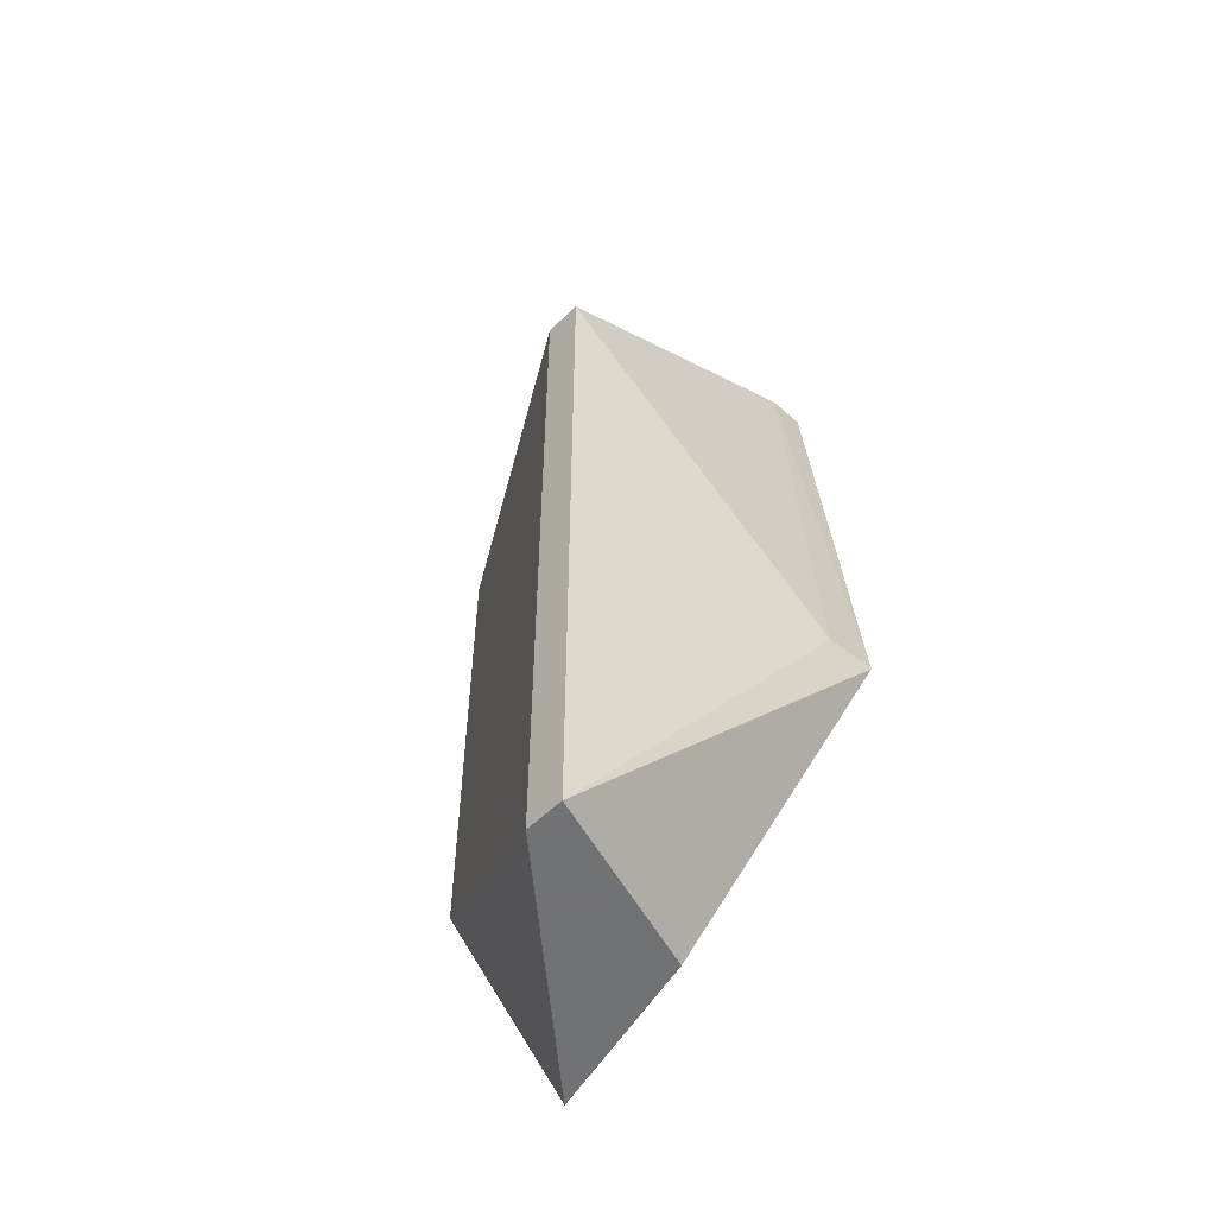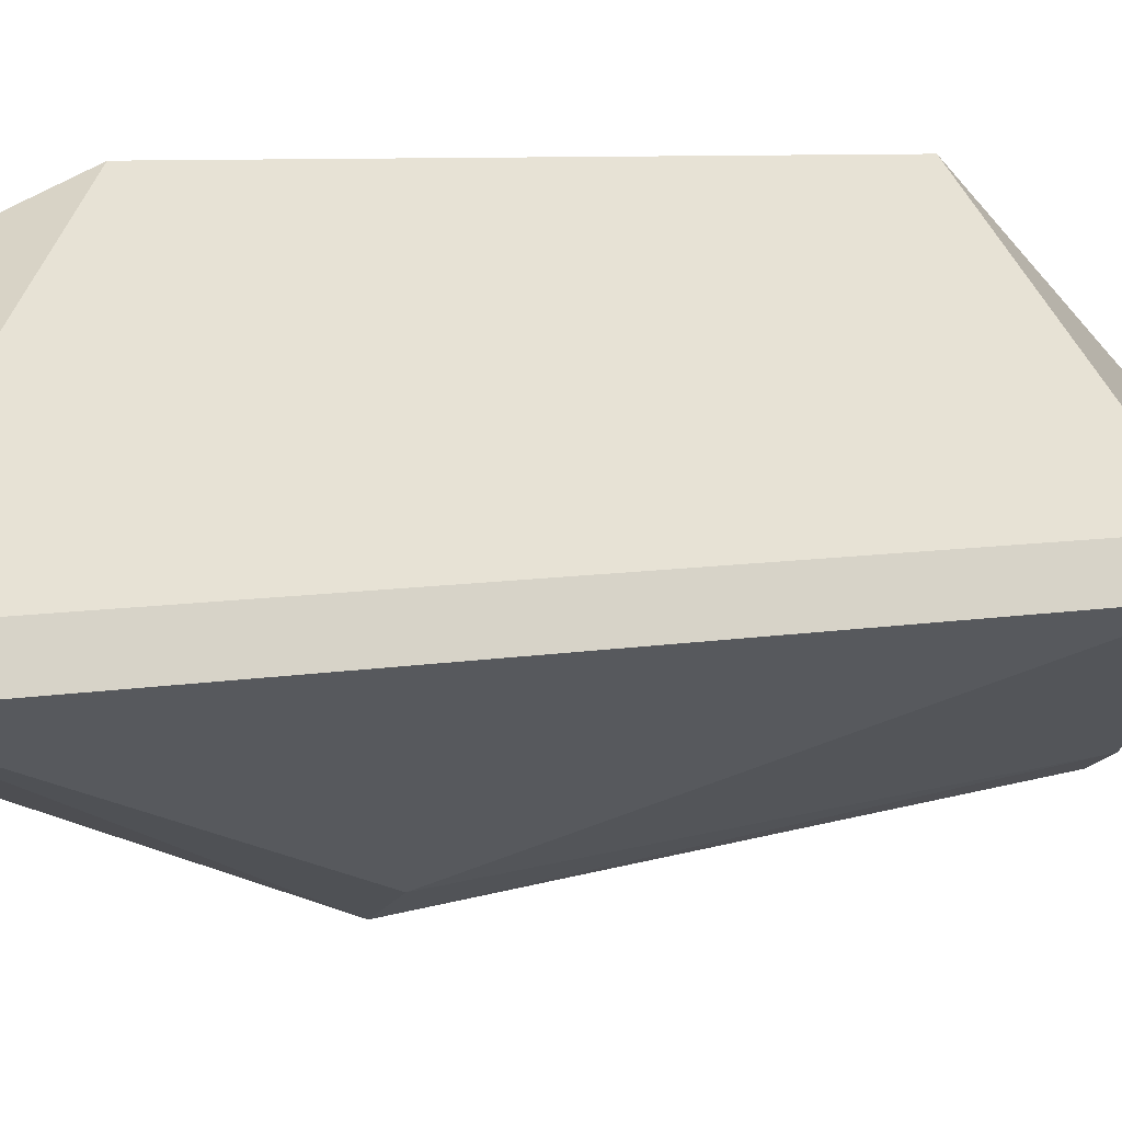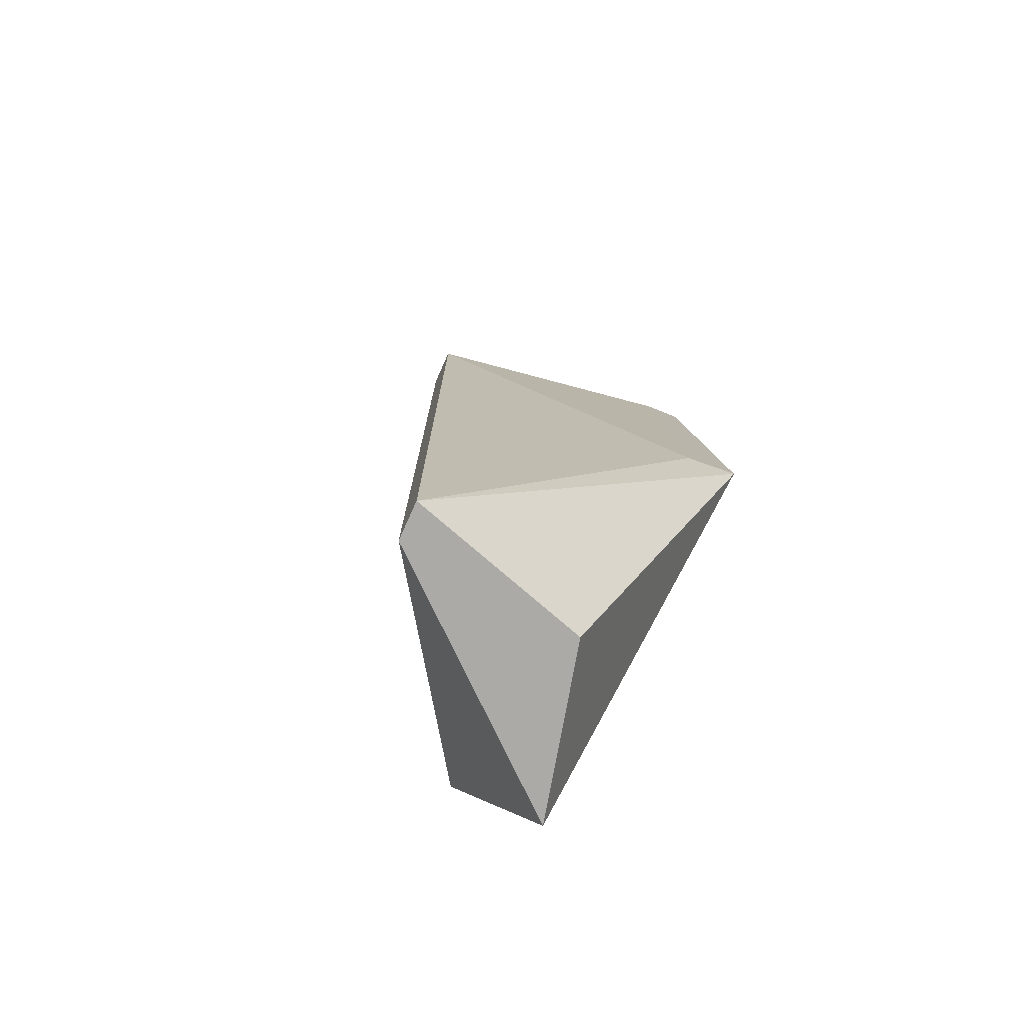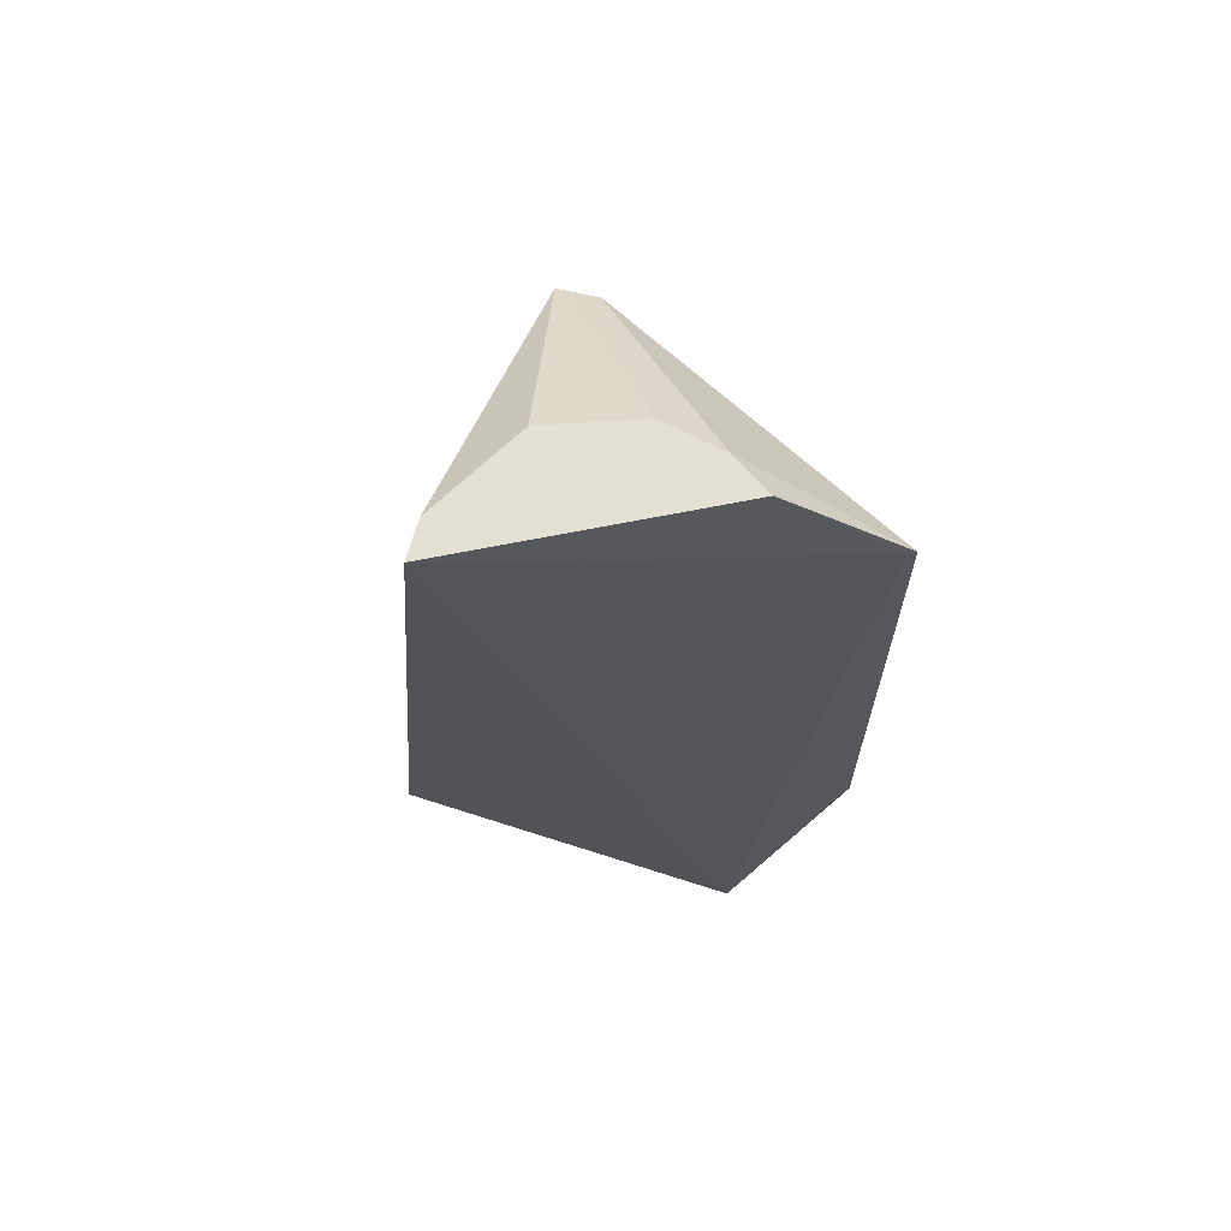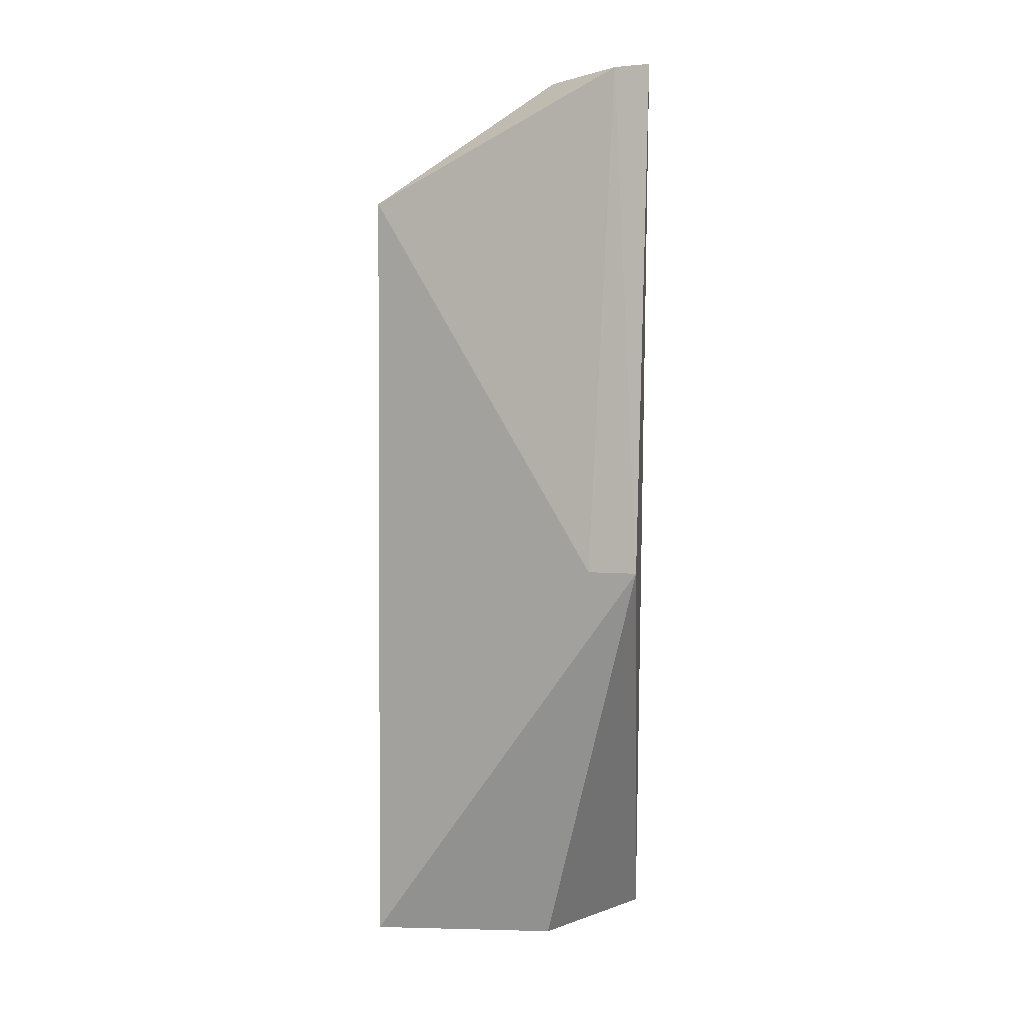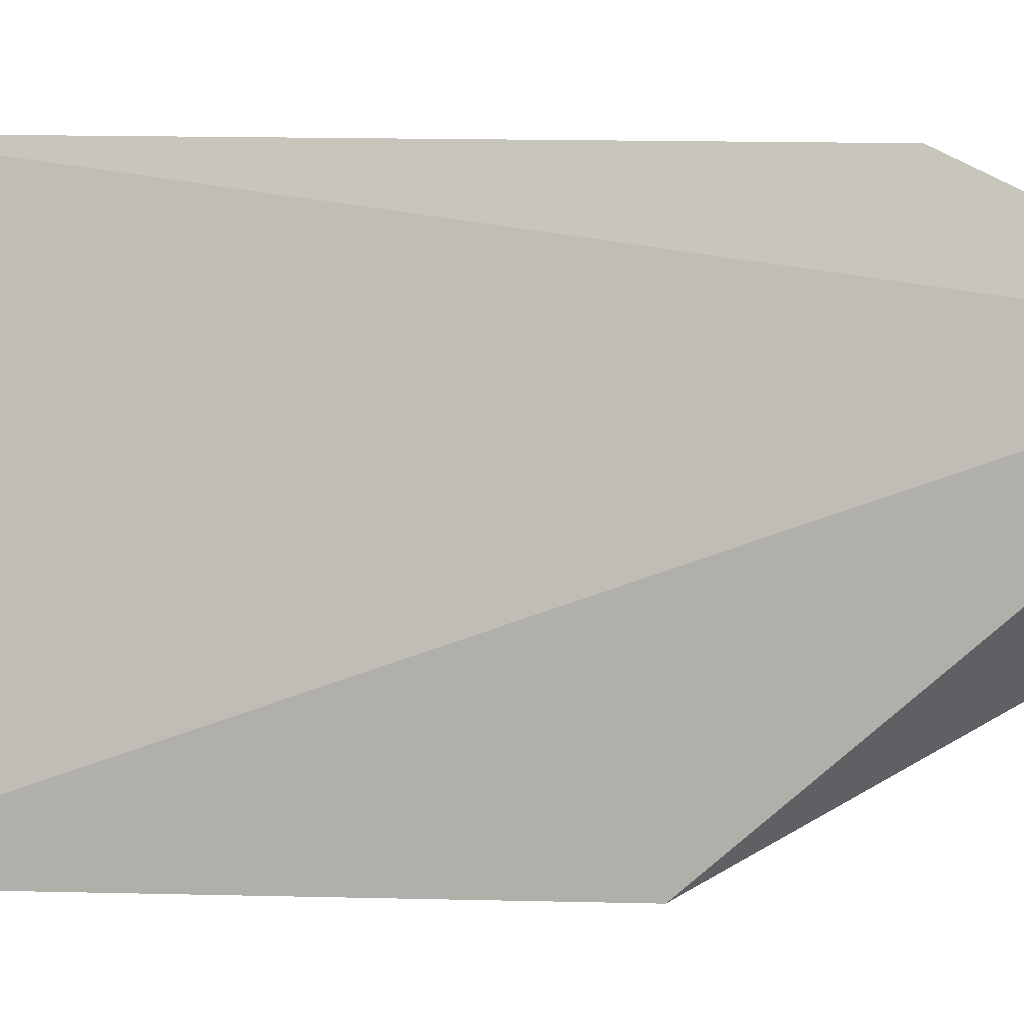
<metadata>
{"format":"obj","ext":"obj","renderer":"f3d","projection":"perspective","resolution":1024,"background":"white","views":[{"elev":-55.6,"azim":-67.3,"up":"+Z"},{"elev":6.9,"azim":-119.7,"up":"+Y"},{"elev":-76.0,"azim":-46.9,"up":"+Z"},{"elev":65.9,"azim":80.5,"up":"+Z"},{"elev":1.8,"azim":-0.4,"up":"+Z"},{"elev":4.3,"azim":74.2,"up":"+Y"}]}
</metadata>
<code>
v -0.03445 0.03483 0.007464
v -0.03426 0.02901 0.007464
v -0.03407 0.03496 -0.01252
v -0.04012 0.03303 -0.01252
v -0.04044 0.03225 0.004823
v -0.03459 0.02817 -0.003725
v -0.03433 0.03744 0.004823
v -0.03631 0.03125 0.007464
v -0.0364 0.03183 -0.01252
v -0.04044 0.03225 -0.01252
v -0.035 0.02936 0.007464
v -0.03433 0.03744 -0.006922
v -0.04012 0.03303 0.004823
v -0.03431 0.03727 0.004823
v -0.0356 0.02869 -0.003725
v -0.0353 0.03431 0.007464
v -0.03611 0.03324 0.007464
f 6 3 2
f 9 4 3
f 9 3 6
f 10 5 4
f 10 9 6
f 10 4 9
f 11 6 2
f 11 8 5
f 12 7 3
f 12 3 4
f 12 4 7
f 13 7 4
f 13 4 5
f 14 7 1
f 14 1 2
f 14 2 3
f 14 3 7
f 15 10 6
f 15 5 10
f 15 11 5
f 15 6 11
f 16 1 7
f 16 7 13
f 16 2 1
f 17 16 13
f 17 13 5
f 17 5 8
f 17 8 11
f 17 11 2
f 17 2 16

</code>
